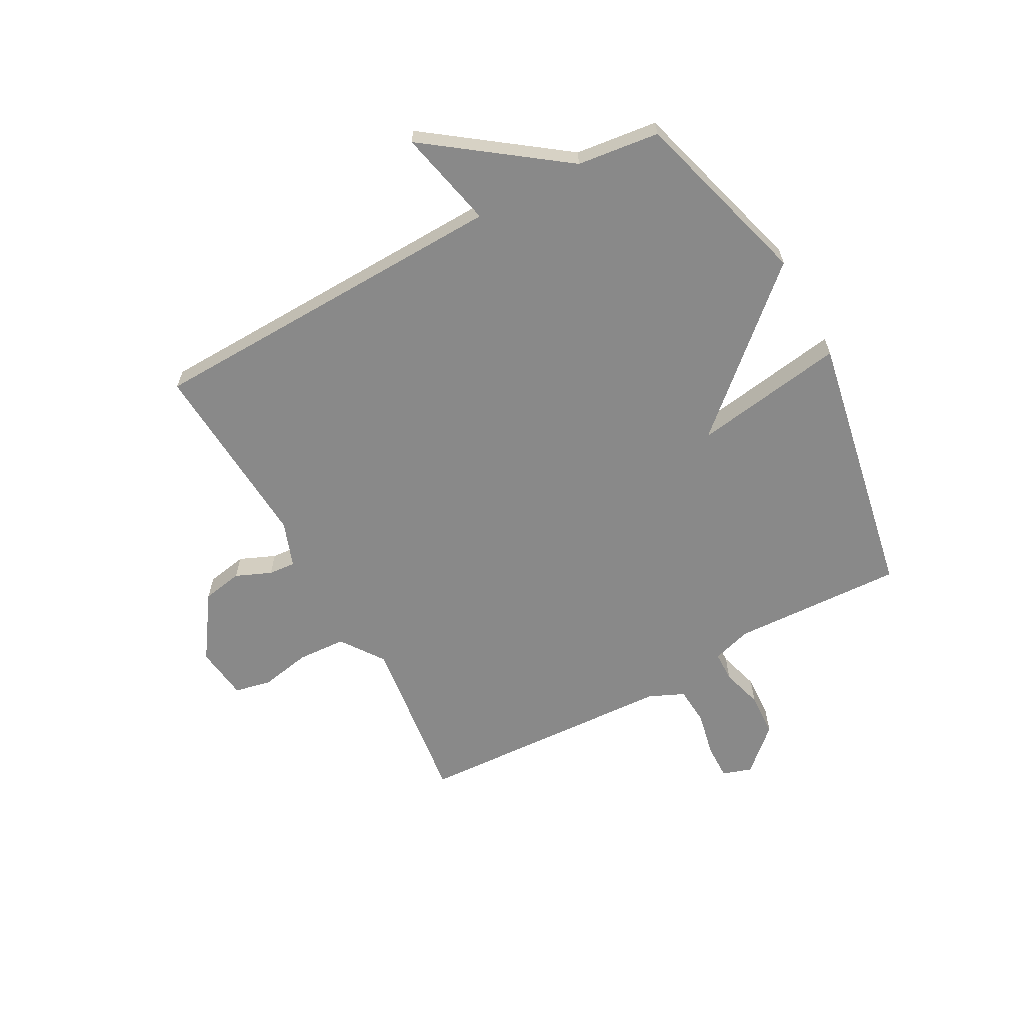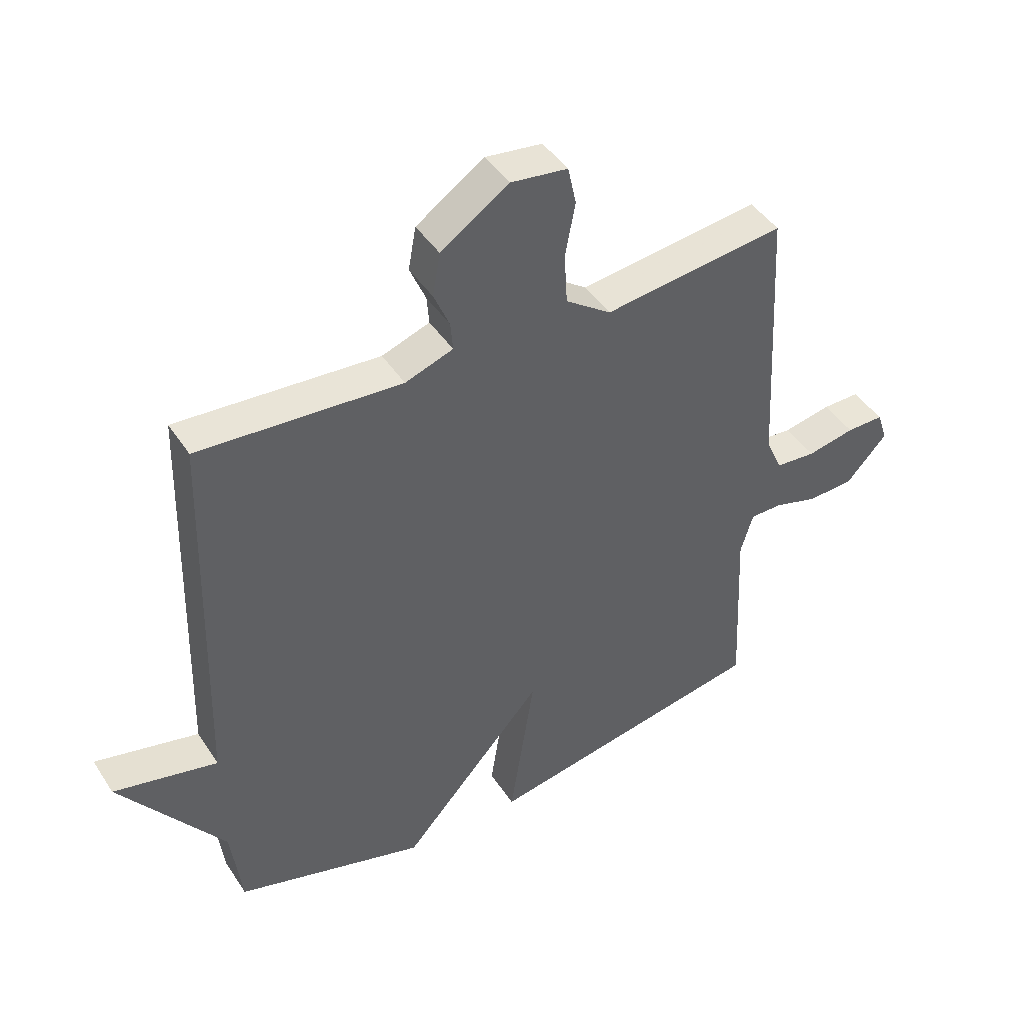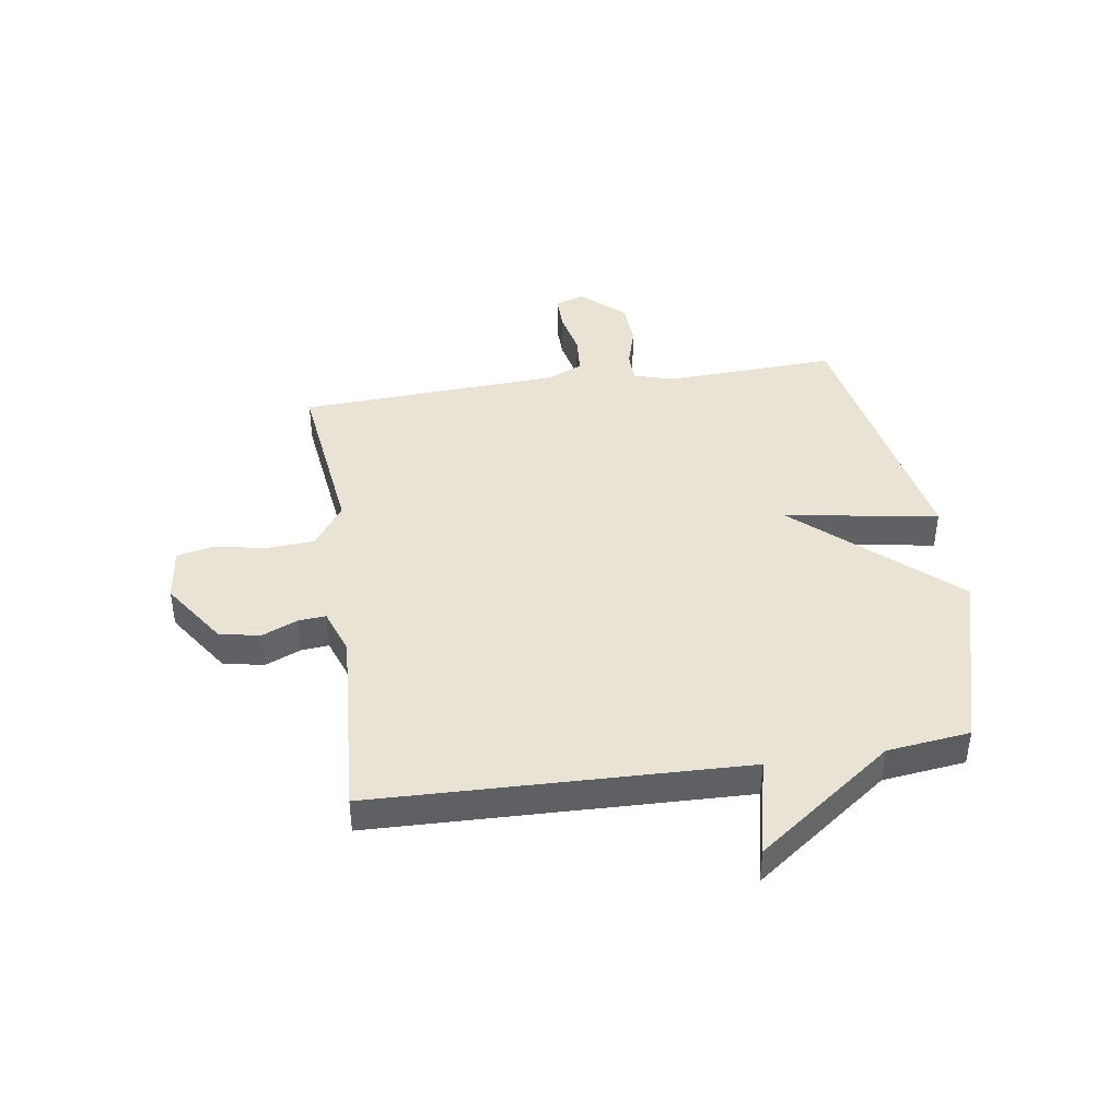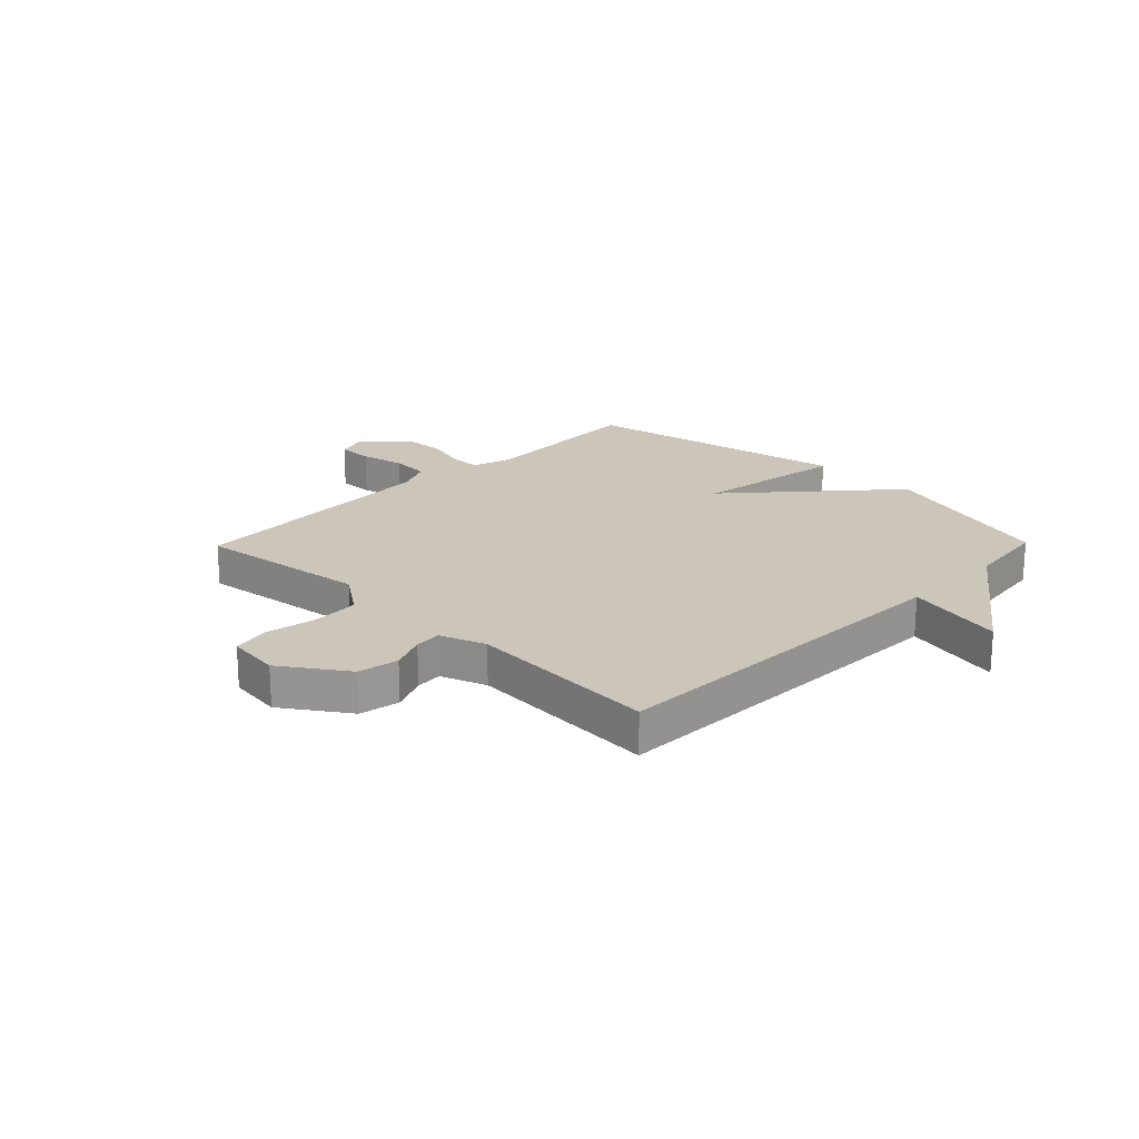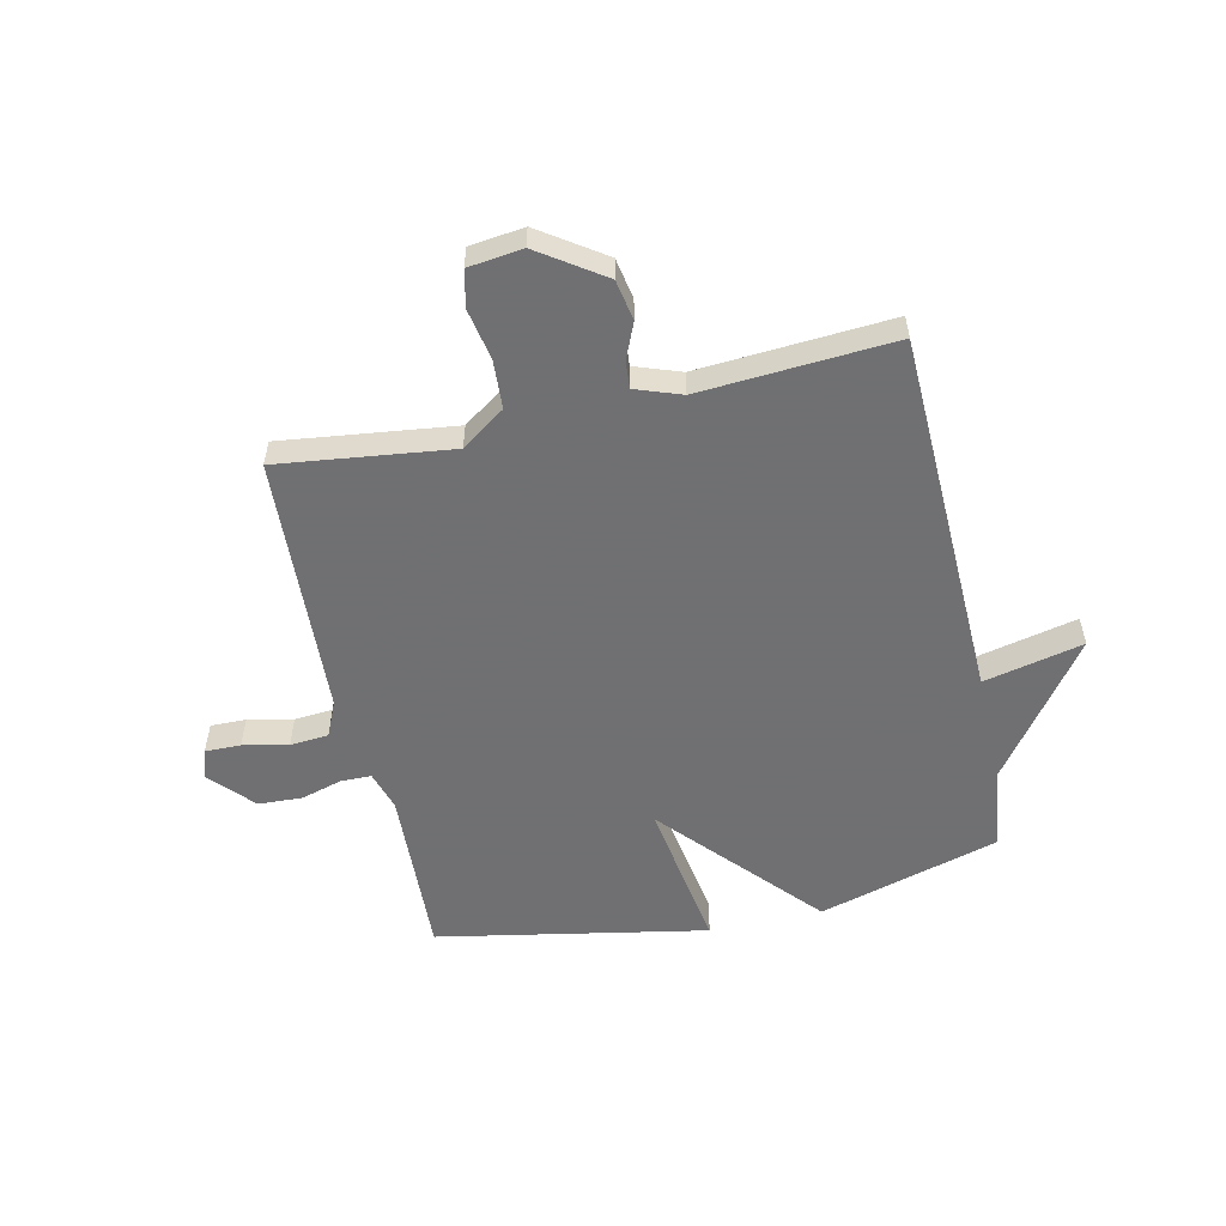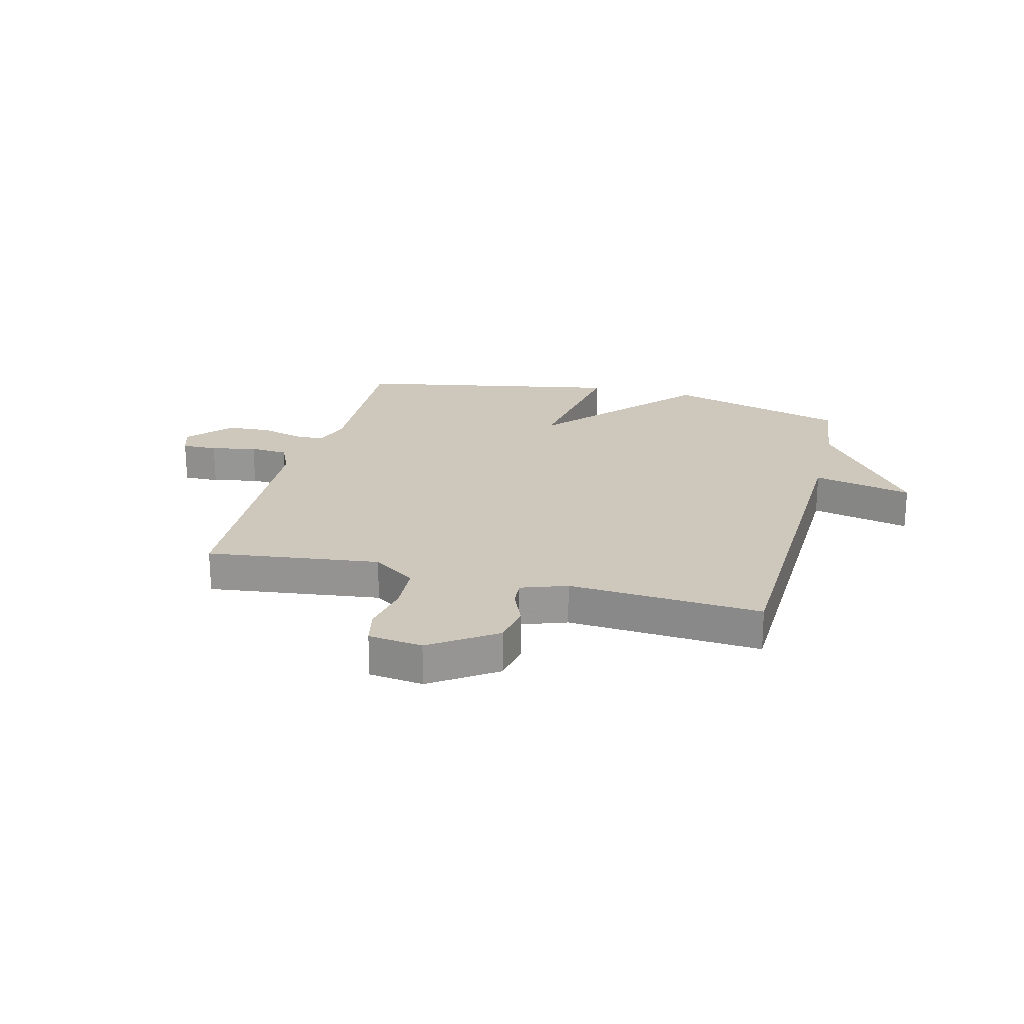
<metadata>
{"format":"obj","ext":"obj","renderer":"f3d","projection":"perspective","resolution":1024,"background":"white","views":[{"elev":-63.2,"azim":118.7,"up":"+Y"},{"elev":44.1,"azim":149.1,"up":"+Z"},{"elev":42.2,"azim":81.6,"up":"+Y"},{"elev":20.8,"azim":44.3,"up":"+Y"},{"elev":-55.0,"azim":12.7,"up":"+Y"},{"elev":22.0,"azim":14.4,"up":"+Y"}]}
</metadata>
<code>
v -0.5 0.07 -0.5
v -0.486 0.07 -0.195
v -0.507 0.07 -0.125
v -0.561 0.07 -0.124
v -0.634 0.07 -0.145
v -0.712 0.07 -0.141
v -0.781 0.07 -0.065
v -0.764 0.07 -0.013
v -0.701 0.07 -0.014
v -0.621 0.07 -0.031
v -0.553 0.07 -0.026
v -0.525 0.07 0.036
v -0.5 0.07 0.5
v -0.194 0.07 0.461
v -0.117 0.07 0.515
v -0.112 0.07 0.601
v -0.129 0.07 0.691
v -0.115 0.07 0.756
v -0.019 0.07 0.768
v 0.095 0.07 0.69
v 0.108 0.07 0.618
v 0.081 0.07 0.555
v 0.077 0.07 0.507
v 0.158 0.07 0.478
v 0.5 0.07 0.5
v 0.518 0.07 -0.154
v 0.694 0.07 -0.115
v 0.518 0.07 -0.354
v 0.5 0.07 -0.5
v 0.178 0.07 -0.592
v -0.064 0.07 -0.321
v -0.022 0.07 -0.592
v -0.5 0 -0.5
v -0.486 0 -0.195
v -0.507 0 -0.125
v -0.561 0 -0.124
v -0.634 0 -0.145
v -0.712 0 -0.141
v -0.781 0 -0.065
v -0.764 0 -0.013
v -0.701 0 -0.014
v -0.621 0 -0.031
v -0.553 0 -0.026
v -0.525 0 0.036
v -0.5 0 0.5
v -0.194 0 0.461
v -0.117 0 0.515
v -0.112 0 0.601
v -0.129 0 0.691
v -0.115 0 0.756
v -0.019 0 0.768
v 0.095 0 0.69
v 0.108 0 0.618
v 0.081 0 0.555
v 0.077 0 0.507
v 0.158 0 0.478
v 0.5 0 0.5
v 0.518 0 -0.154
v 0.694 0 -0.115
v 0.518 0 -0.354
v 0.5 0 -0.5
v 0.178 0 -0.592
v -0.064 0 -0.321
v -0.022 0 -0.592
f 31 32 1 2
f 28 29 30 31
f 26 27 28 31
f 31 2 3
f 26 31 3
f 25 26 3
f 24 25 3
f 23 24 3 4
f 22 23 4 5
f 20 21 22
f 19 20 22
f 18 19 22
f 17 18 22
f 16 17 22
f 15 16 22
f 14 15 22 5
f 12 13 14
f 11 12 14
f 11 14 5
f 5 6 7
f 11 5 7
f 10 11 7
f 7 8 9 10
f 34 33 64 63
f 63 62 61 60
f 63 60 59 58
f 35 34 63
f 35 63 58
f 35 58 57
f 35 57 56
f 36 35 56 55
f 37 36 55 54
f 54 53 52
f 54 52 51
f 54 51 50
f 54 50 49
f 54 49 48
f 54 48 47
f 37 54 47 46
f 46 45 44
f 46 44 43
f 37 46 43
f 39 38 37
f 39 37 43
f 39 43 42
f 42 41 40 39
f 1 33 34 2
f 2 34 35 3
f 3 35 36 4
f 4 36 37 5
f 5 37 38 6
f 6 38 39 7
f 7 39 40 8
f 8 40 41 9
f 9 41 42 10
f 10 42 43 11
f 11 43 44 12
f 12 44 45 13
f 13 45 46 14
f 14 46 47 15
f 15 47 48 16
f 16 48 49 17
f 17 49 50 18
f 18 50 51 19
f 19 51 52 20
f 20 52 53 21
f 21 53 54 22
f 22 54 55 23
f 23 55 56 24
f 24 56 57 25
f 25 57 58 26
f 26 58 59 27
f 27 59 60 28
f 28 60 61 29
f 29 61 62 30
f 30 62 63 31
f 31 63 64 32
f 32 64 33 1

</code>
